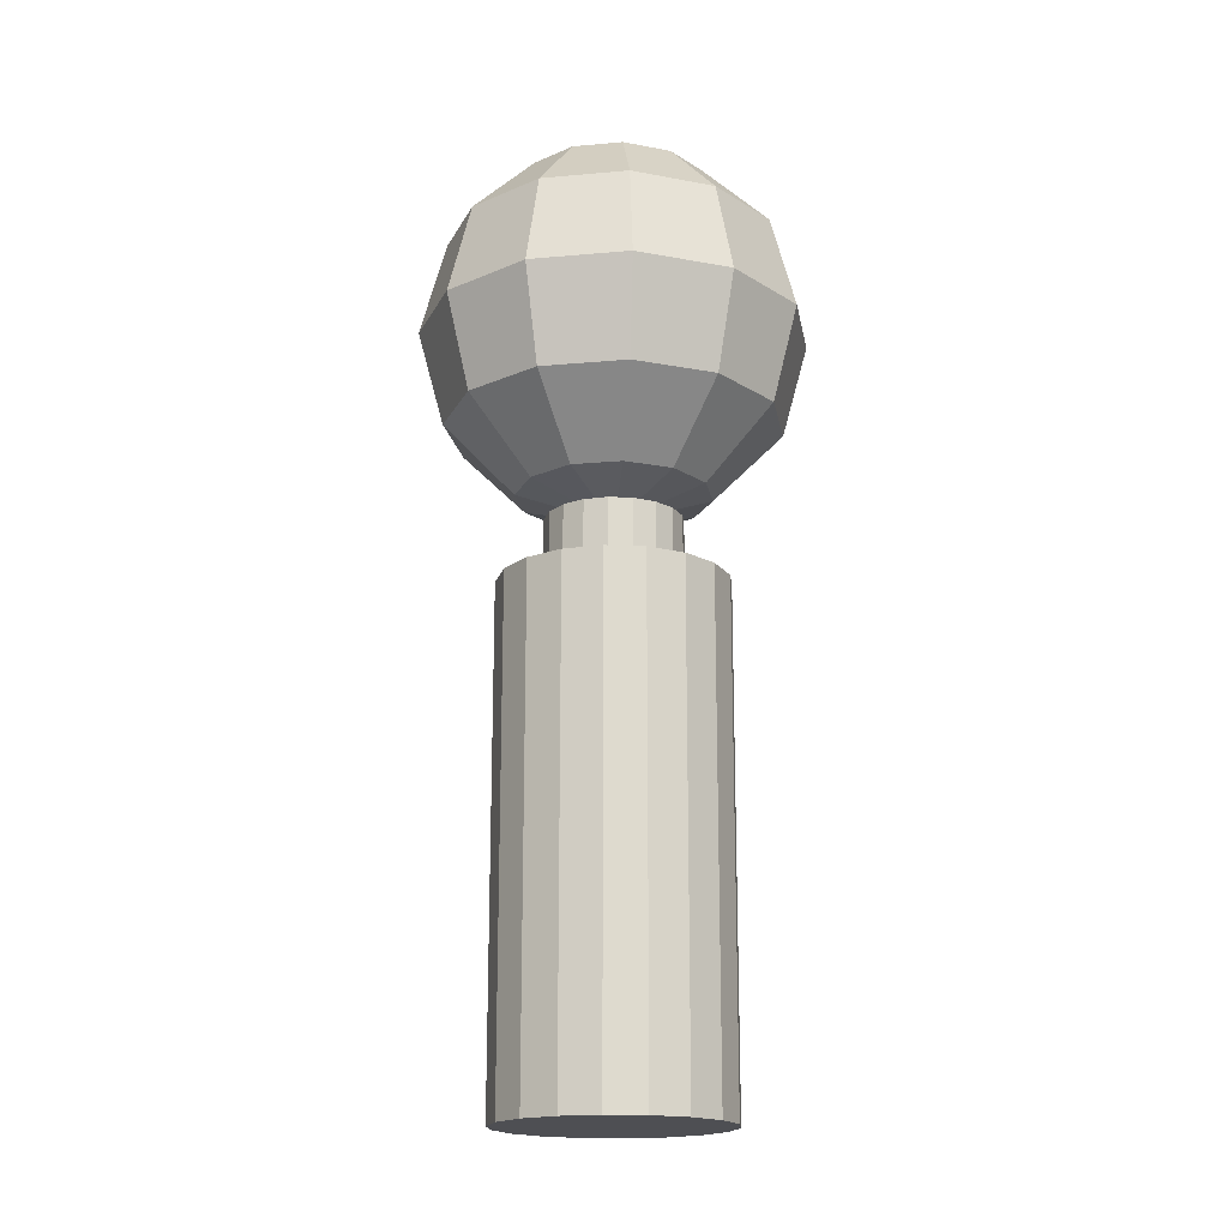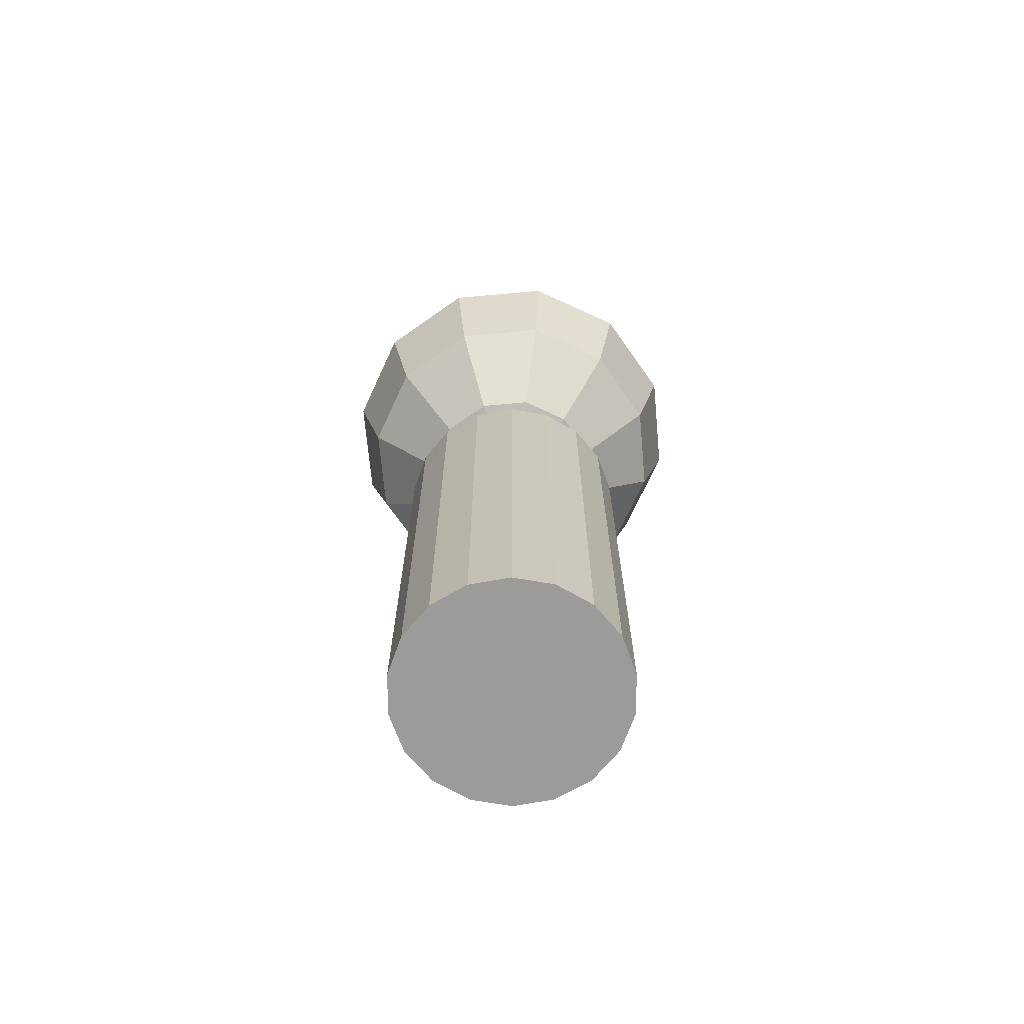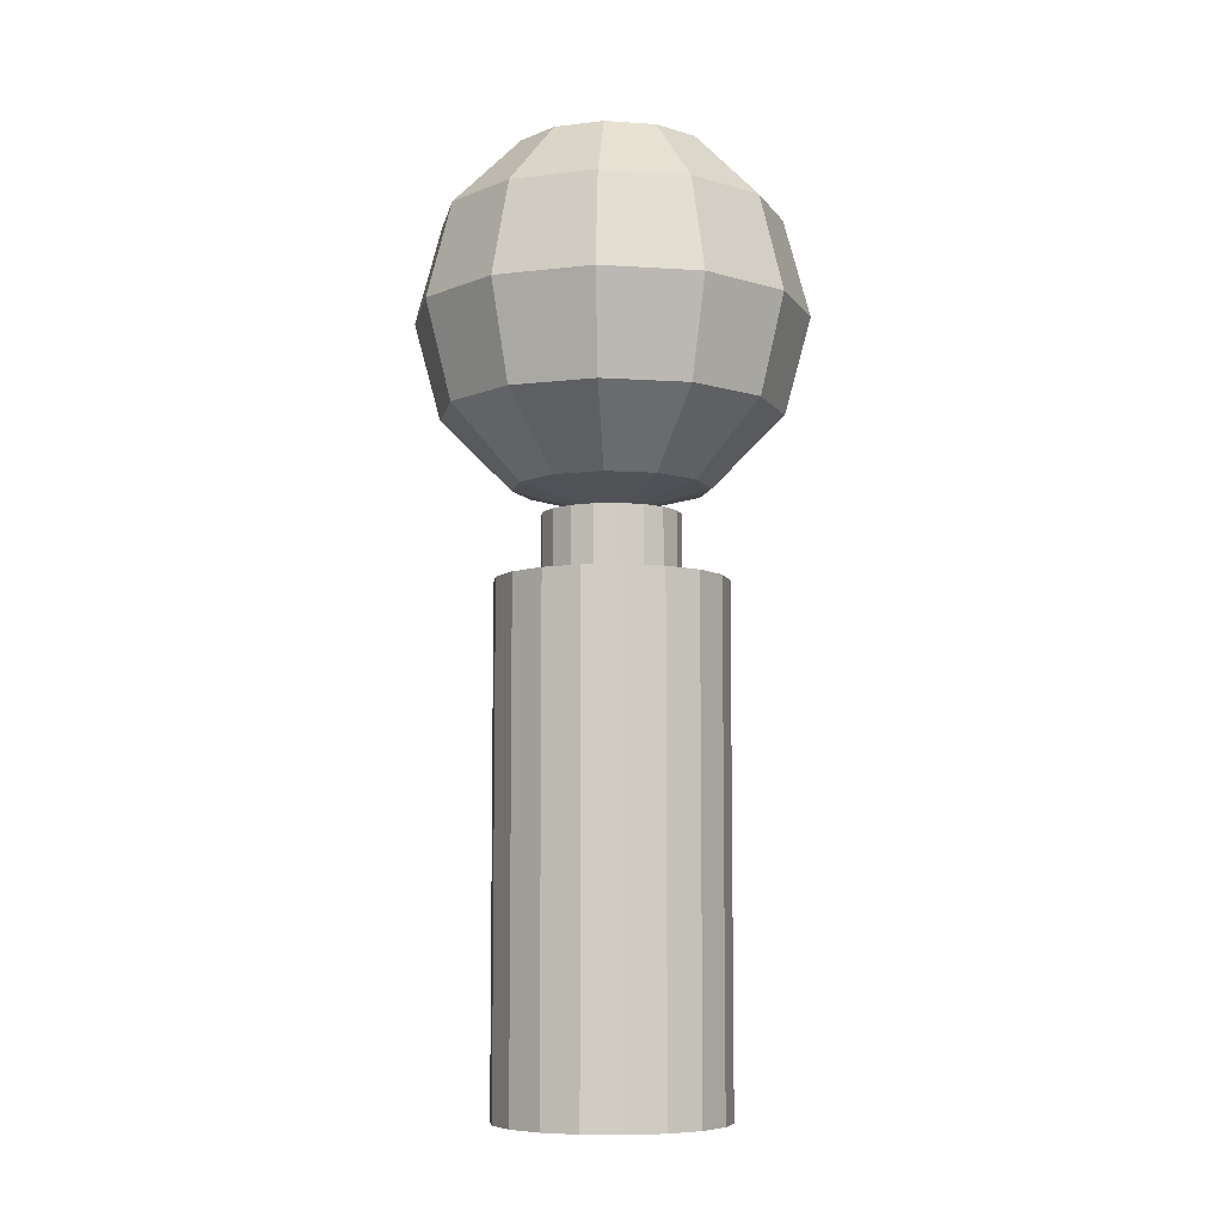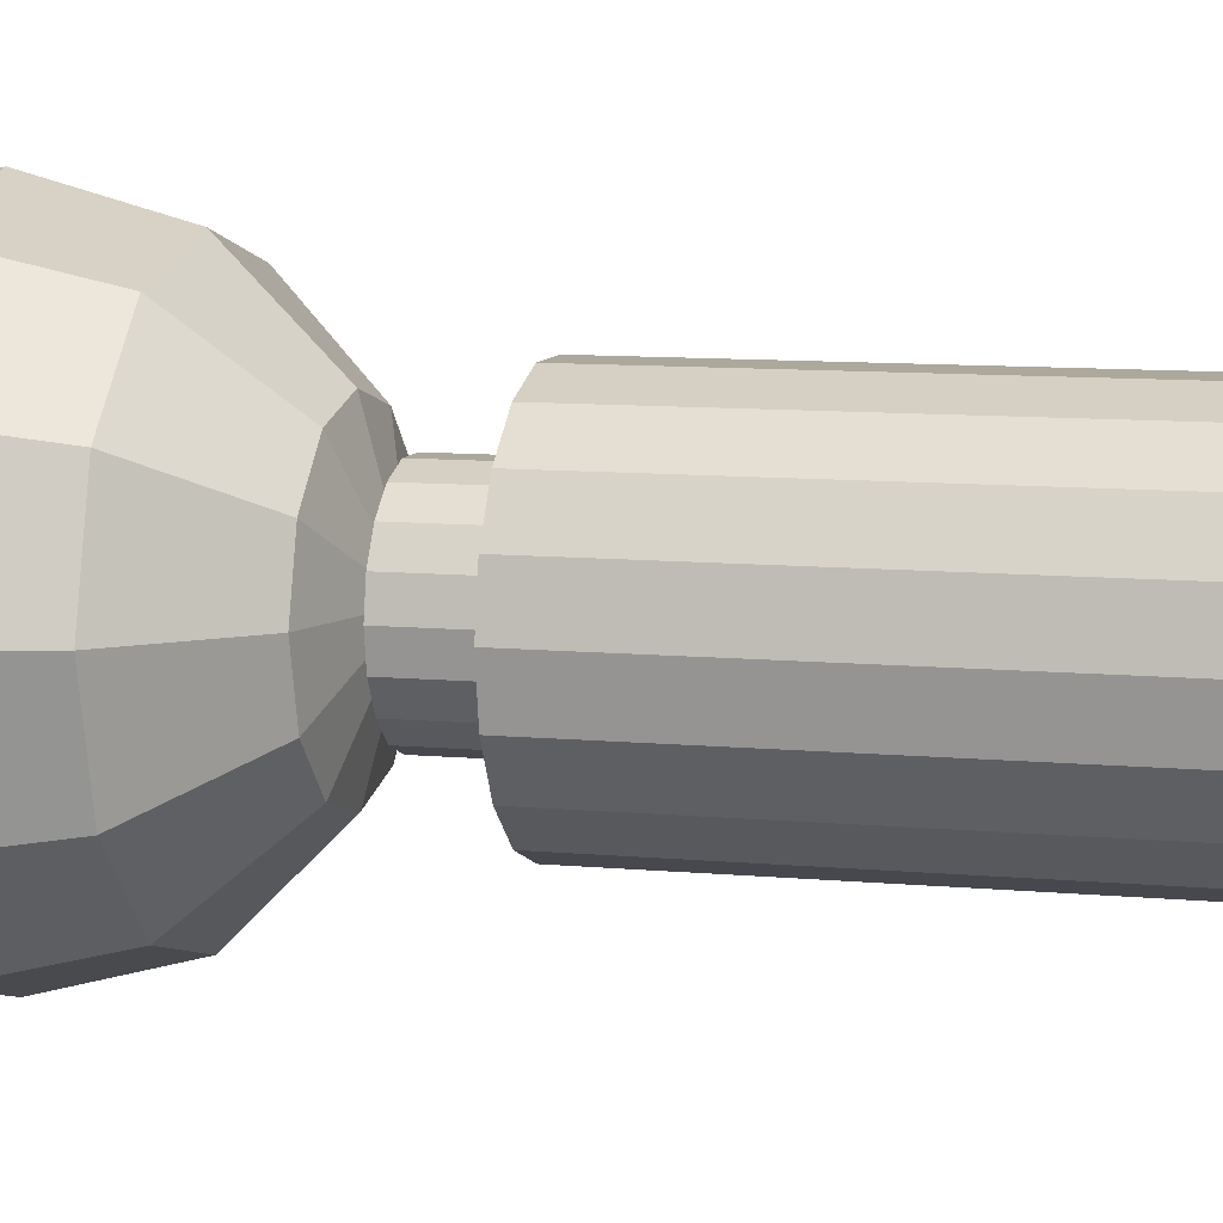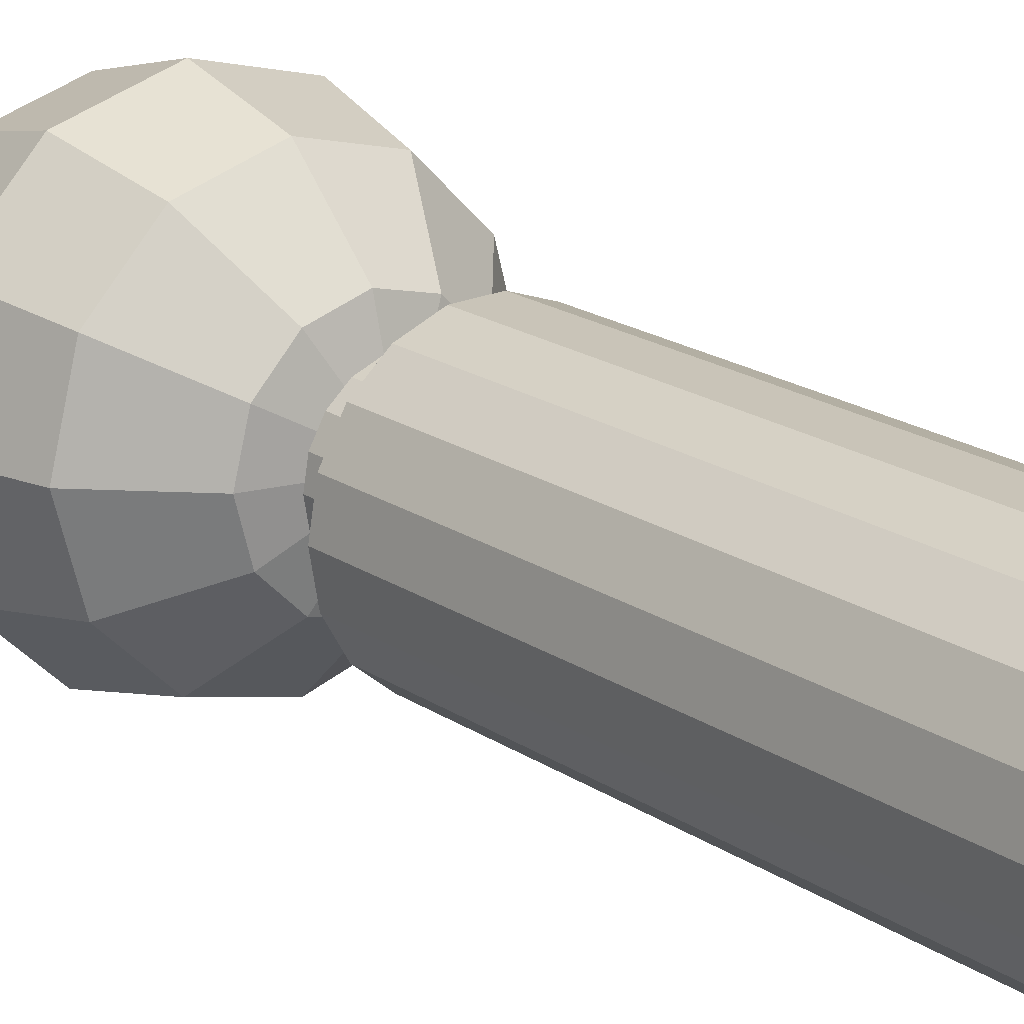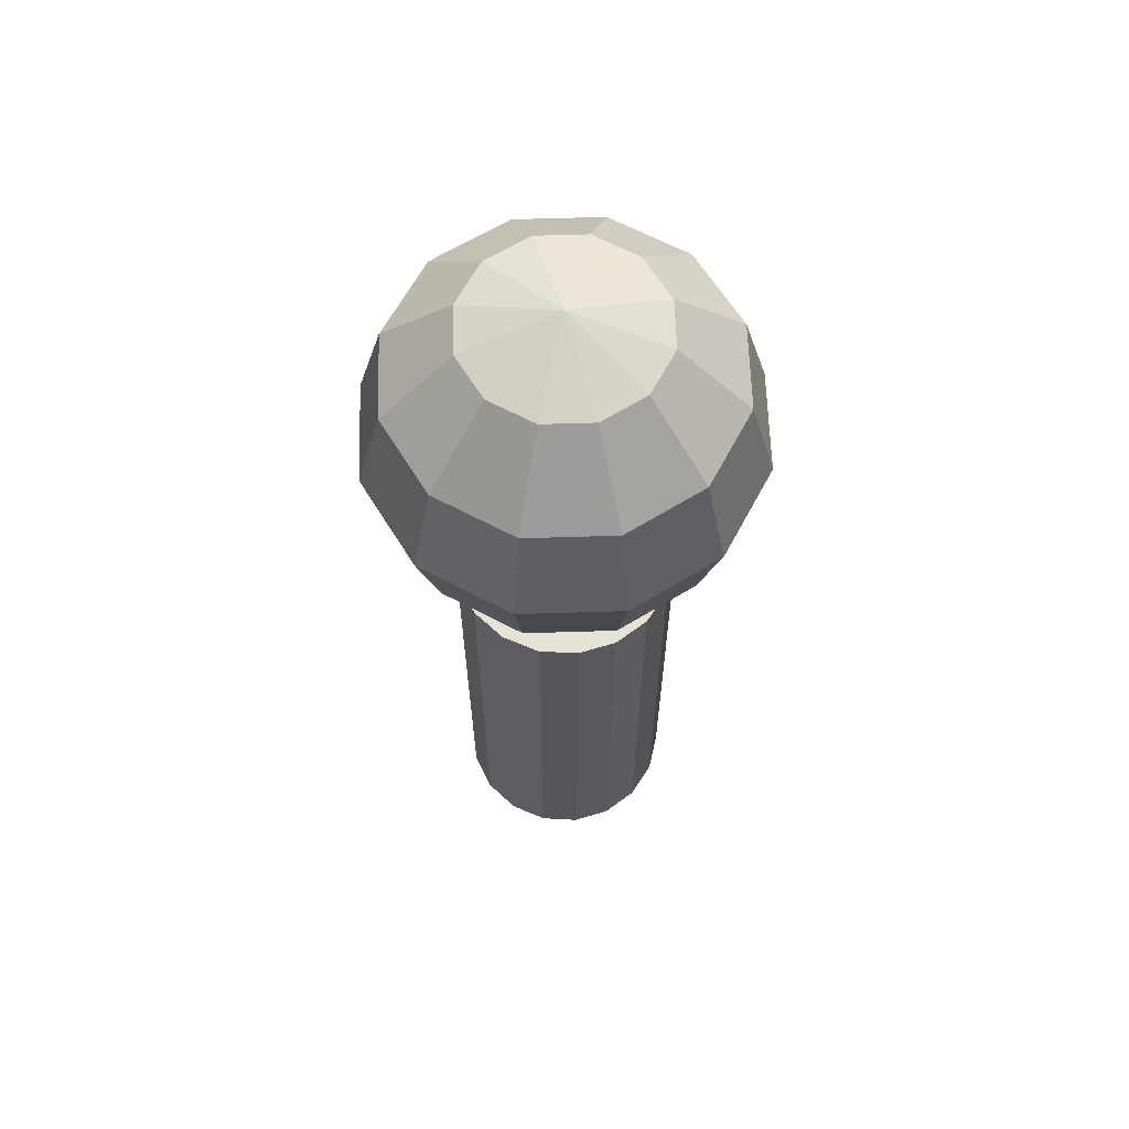
<metadata>
{"format":"obj","ext":"obj","renderer":"f3d","projection":"perspective","resolution":1024,"background":"white","views":[{"elev":-18.1,"azim":54.9,"up":"+Z"},{"elev":-69.9,"azim":-129.8,"up":"+Z"},{"elev":-7.4,"azim":-55.8,"up":"+Z"},{"elev":8.5,"azim":105.4,"up":"+Y"},{"elev":20.2,"azim":140.0,"up":"+Y"},{"elev":63.9,"azim":-136.8,"up":"+Z"}]}
</metadata>
<code>
v  0.8282 0 3.225
v  0.7783 0.2833 3.225
v  0.7783 0.2833 6.918
v  0.8282 0 6.918
v  0.6344 0.5324 3.225
v  0.6344 0.5324 6.918
v  0.4141 0.7172 3.225
v  0.4141 0.7172 6.918
v  0.1438 0.8156 3.225
v  0.1438 0.8156 6.918
v  -0.1438 0.8156 3.225
v  -0.1438 0.8156 6.918
v  -0.4141 0.7172 3.225
v  -0.4141 0.7172 6.918
v  -0.6344 0.5324 3.225
v  -0.6344 0.5324 6.918
v  -0.7783 0.2833 3.225
v  -0.7783 0.2833 6.918
v  -0.8282 0 3.225
v  -0.8282 0 6.918
v  -0.7783 -0.2833 3.225
v  -0.7783 -0.2833 6.918
v  -0.6344 -0.5324 3.225
v  -0.6344 -0.5324 6.918
v  -0.4141 -0.7172 3.225
v  -0.4141 -0.7172 6.918
v  -0.1438 -0.8156 3.225
v  -0.1438 -0.8156 6.918
v  0.1438 -0.8156 3.225
v  0.1438 -0.8156 6.918
v  0.4141 -0.7172 3.225
v  0.4141 -0.7172 6.918
v  0.6344 -0.5324 3.225
v  0.6344 -0.5324 6.918
v  0.7783 -0.2833 3.225
v  0.7783 -0.2833 6.918
v  0.4657 0.1695 7.387
v  0.3796 0.3186 7.387
v  0.2478 0.4292 7.387
v  0.0861 0.4881 7.387
v  -0.0861 0.4881 7.387
v  -0.2478 0.4292 7.387
v  -0.3797 0.3186 7.387
v  -0.4657 0.1695 7.387
v  -0.4956 0 7.387
v  -0.4657 -0.1695 7.387
v  -0.3797 -0.3186 7.387
v  -0.2478 -0.4292 7.387
v  -0.0861 -0.4881 7.387
v  0.0861 -0.4881 7.387
v  0.2478 -0.4292 7.387
v  0.3796 -0.3186 7.387
v  0.4657 -0.1695 7.387
v  0.4956 0 7.387
v  0.4657 0.1695 6.918
v  0.4956 0 6.918
v  0.3796 0.3186 6.918
v  0.2478 0.4292 6.918
v  0.0861 0.4881 6.918
v  -0.0861 0.4881 6.918
v  -0.2478 0.4292 6.918
v  -0.3797 0.3186 6.918
v  -0.4657 0.1695 6.918
v  -0.4956 0 6.918
v  -0.4657 -0.1695 6.918
v  -0.3797 -0.3186 6.918
v  -0.2478 -0.4292 6.918
v  -0.0861 -0.4881 6.918
v  0.0861 -0.4881 6.918
v  0.2478 -0.4292 6.918
v  0.3796 -0.3186 6.918
v  0.4657 -0.1695 6.918
g body
f 1 2 3
f 3 4 1
f 2 5 6
f 6 3 2
f 5 7 8
f 8 6 5
f 7 9 10
f 10 8 7
f 9 11 12
f 12 10 9
f 11 13 14
f 14 12 11
f 13 15 16
f 16 14 13
f 15 17 18
f 18 16 15
f 17 19 20
f 20 18 17
f 19 21 22
f 22 20 19
f 21 23 24
f 24 22 21
f 23 25 26
f 26 24 23
f 25 27 28
f 28 26 25
f 27 29 30
f 30 28 27
f 29 31 32
f 32 30 29
f 31 33 34
f 34 32 31
f 33 35 36
f 36 34 33
f 35 1 4
f 4 36 35
f 33 31 29
f 29 27 25
f 25 23 21
f 29 25 21
f 21 19 17
f 17 15 13
f 21 17 13
f 13 11 9
f 9 7 5
f 13 9 5
f 21 13 5
f 29 21 5
f 5 2 1
f 29 5 1
f 33 29 1
f 35 33 1
f 37 38 39
f 39 40 41
f 41 42 43
f 39 41 43
f 43 44 45
f 45 46 47
f 43 45 47
f 47 48 49
f 49 50 51
f 47 49 51
f 43 47 51
f 39 43 51
f 51 52 53
f 39 51 53
f 37 39 53
f 54 37 53
f 4 3 55
f 55 56 4
f 3 6 57
f 57 55 3
f 6 8 58
f 58 57 6
f 8 10 59
f 59 58 8
f 10 12 60
f 60 59 10
f 12 14 61
f 61 60 12
f 14 16 62
f 62 61 14
f 16 18 63
f 63 62 16
f 18 20 64
f 64 63 18
f 20 22 65
f 65 64 20
f 22 24 66
f 66 65 22
f 24 26 67
f 67 66 24
f 26 28 68
f 68 67 26
f 28 30 69
f 69 68 28
f 30 32 70
f 70 69 30
f 32 34 71
f 71 70 32
f 34 36 72
f 72 71 34
f 36 4 56
f 56 72 36
f 56 55 37
f 37 54 56
f 55 57 38
f 38 37 55
f 57 58 39
f 39 38 57
f 58 59 40
f 40 39 58
f 59 60 41
f 41 40 59
f 60 61 42
f 42 41 60
f 61 62 43
f 43 42 61
f 62 63 44
f 44 43 62
f 63 64 45
f 45 44 63
f 64 65 46
f 46 45 64
f 65 66 47
f 47 46 65
f 66 67 48
f 48 47 66
f 67 68 49
f 49 48 67
f 68 69 50
f 50 49 68
f 69 70 51
f 51 50 69
f 70 71 52
f 52 51 70
f 71 72 53
f 53 52 71
f 72 56 54
f 54 53 72
v  -0 -0 10.19
v  0.7028 -0 10
v  0.6087 0.3514 10
v  0.3514 0.6087 10
v  -0 0.7028 10
v  -0.3514 0.6087 10
v  -0.6087 0.3514 10
v  -0.7028 -0 10
v  -0.6087 -0.3514 10
v  -0.3514 -0.6087 10
v  -0 -0.7028 10
v  0.3514 -0.6087 10
v  0.6087 -0.3514 10
v  1.054 0.6087 9.488
v  1.217 -0 9.488
v  0.6087 1.054 9.488
v  -0 1.217 9.488
v  -0.6087 1.054 9.488
v  -1.054 0.6087 9.488
v  -1.217 -0 9.488
v  -1.054 -0.6087 9.488
v  -0.6087 -1.054 9.488
v  -0 -1.217 9.488
v  0.6087 -1.054 9.488
v  1.054 -0.6087 9.488
v  1.217 0.7028 8.785
v  1.406 -0 8.785
v  0.7028 1.217 8.785
v  -0 1.406 8.785
v  -0.7028 1.217 8.785
v  -1.217 0.7028 8.785
v  -1.406 -0 8.785
v  -1.217 -0.7028 8.785
v  -0.7028 -1.217 8.785
v  -0 -1.406 8.785
v  0.7028 -1.217 8.785
v  1.217 -0.7028 8.785
v  1.054 0.6087 8.082
v  1.217 -0 8.082
v  0.6087 1.054 8.082
v  -0 1.217 8.082
v  -0.6087 1.054 8.082
v  -1.054 0.6087 8.082
v  -1.217 -0 8.082
v  -1.054 -0.6087 8.082
v  -0.6087 -1.054 8.082
v  -0 -1.217 8.082
v  0.6087 -1.054 8.082
v  1.054 -0.6087 8.082
v  0.6087 0.3514 7.567
v  0.7028 -0 7.567
v  0.3514 0.6087 7.567
v  -0 0.7028 7.567
v  -0.3514 0.6087 7.567
v  -0.6087 0.3514 7.567
v  -0.7028 -0 7.567
v  -0.6087 -0.3514 7.567
v  -0.3514 -0.6087 7.567
v  -0 -0.7028 7.567
v  0.3514 -0.6087 7.567
v  0.6087 -0.3514 7.567
v  -0 -0 7.379
g Sphere001
f 73 74 75
f 73 75 76
f 73 76 77
f 73 77 78
f 73 78 79
f 73 79 80
f 73 80 81
f 73 81 82
f 73 82 83
f 73 83 84
f 73 84 85
f 73 85 74
f 86 75 74
f 74 87 86
f 88 76 75
f 75 86 88
f 89 77 76
f 76 88 89
f 90 78 77
f 77 89 90
f 91 79 78
f 78 90 91
f 92 80 79
f 79 91 92
f 93 81 80
f 80 92 93
f 94 82 81
f 81 93 94
f 95 83 82
f 82 94 95
f 96 84 83
f 83 95 96
f 97 85 84
f 84 96 97
f 87 74 85
f 85 97 87
f 98 86 87
f 87 99 98
f 100 88 86
f 86 98 100
f 101 89 88
f 88 100 101
f 102 90 89
f 89 101 102
f 103 91 90
f 90 102 103
f 104 92 91
f 91 103 104
f 105 93 92
f 92 104 105
f 106 94 93
f 93 105 106
f 107 95 94
f 94 106 107
f 108 96 95
f 95 107 108
f 109 97 96
f 96 108 109
f 99 87 97
f 97 109 99
f 110 98 99
f 99 111 110
f 112 100 98
f 98 110 112
f 113 101 100
f 100 112 113
f 114 102 101
f 101 113 114
f 115 103 102
f 102 114 115
f 116 104 103
f 103 115 116
f 117 105 104
f 104 116 117
f 118 106 105
f 105 117 118
f 119 107 106
f 106 118 119
f 120 108 107
f 107 119 120
f 121 109 108
f 108 120 121
f 111 99 109
f 109 121 111
f 122 110 111
f 111 123 122
f 124 112 110
f 110 122 124
f 125 113 112
f 112 124 125
f 126 114 113
f 113 125 126
f 127 115 114
f 114 126 127
f 128 116 115
f 115 127 128
f 129 117 116
f 116 128 129
f 130 118 117
f 117 129 130
f 131 119 118
f 118 130 131
f 132 120 119
f 119 131 132
f 133 121 120
f 120 132 133
f 123 111 121
f 121 133 123
f 134 122 123
f 134 124 122
f 134 125 124
f 134 126 125
f 134 127 126
f 134 128 127
f 134 129 128
f 134 130 129
f 134 131 130
f 134 132 131
f 134 133 132
f 134 123 133

</code>
